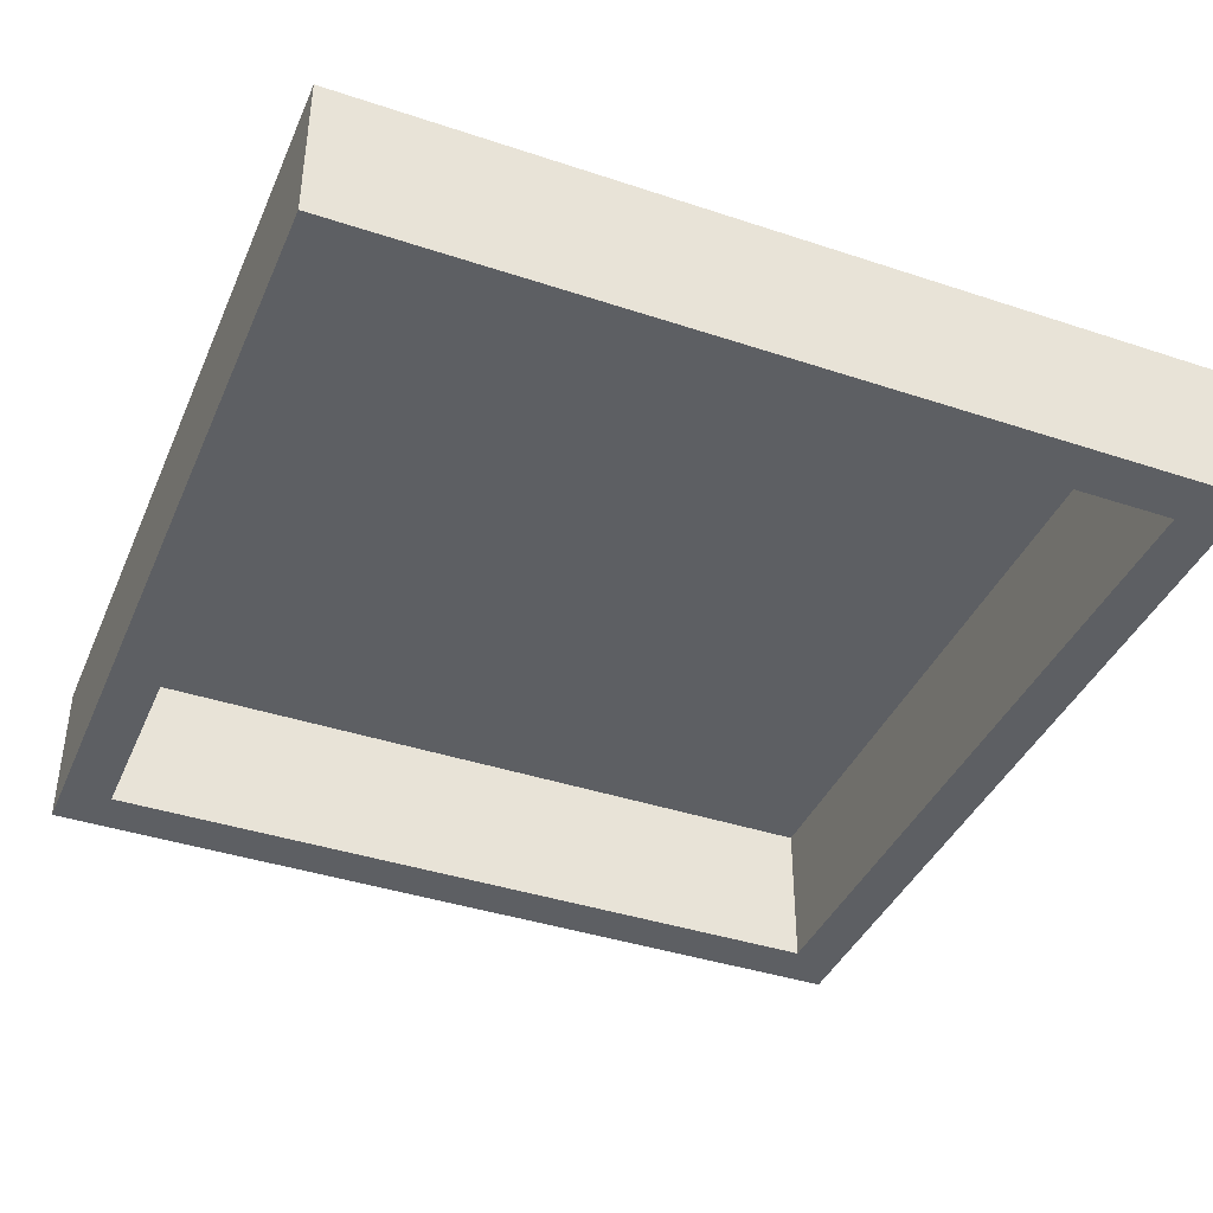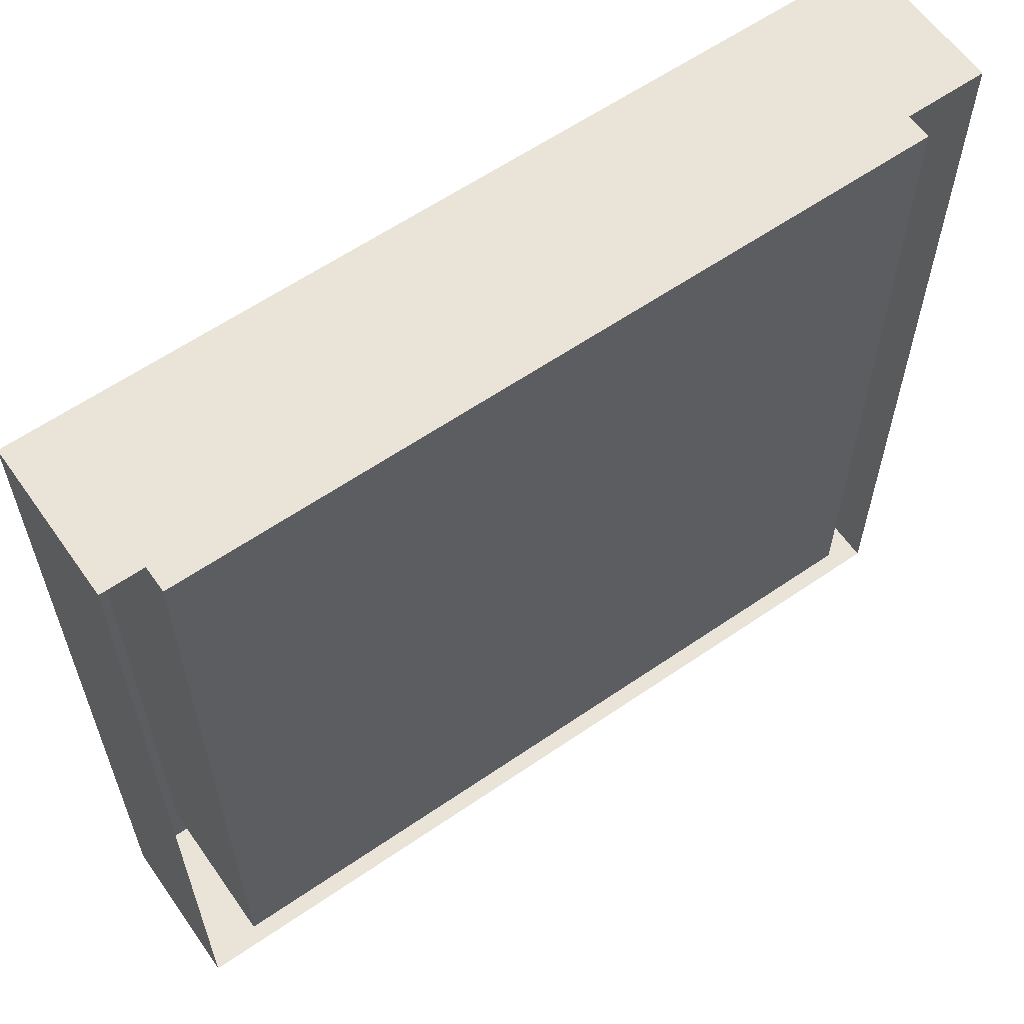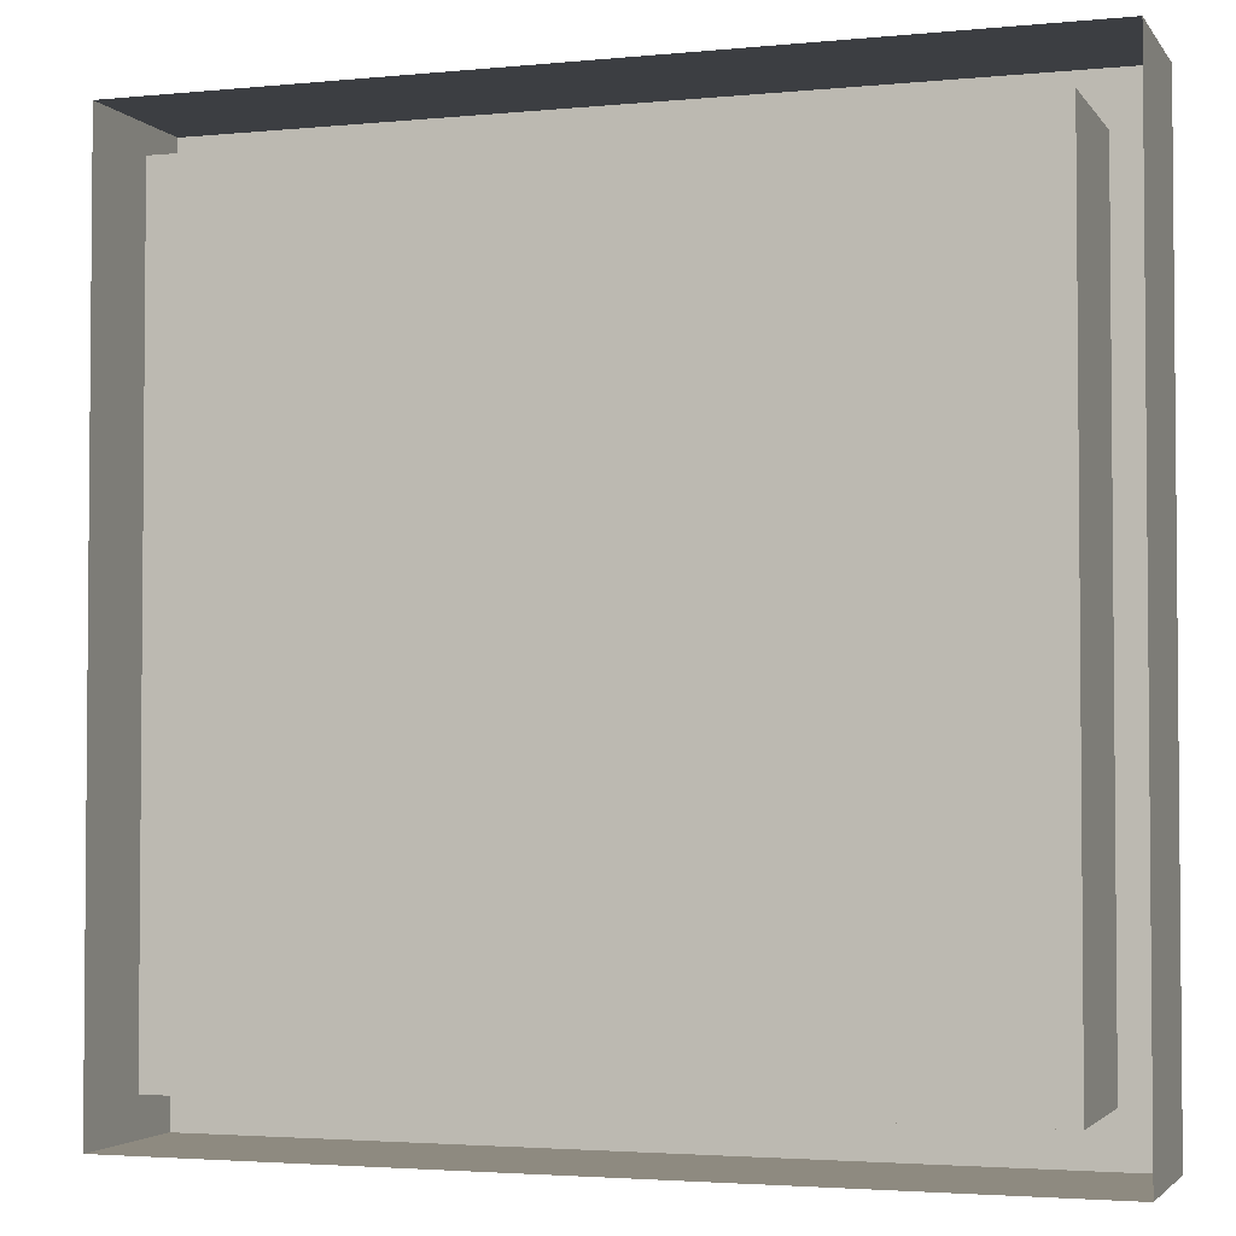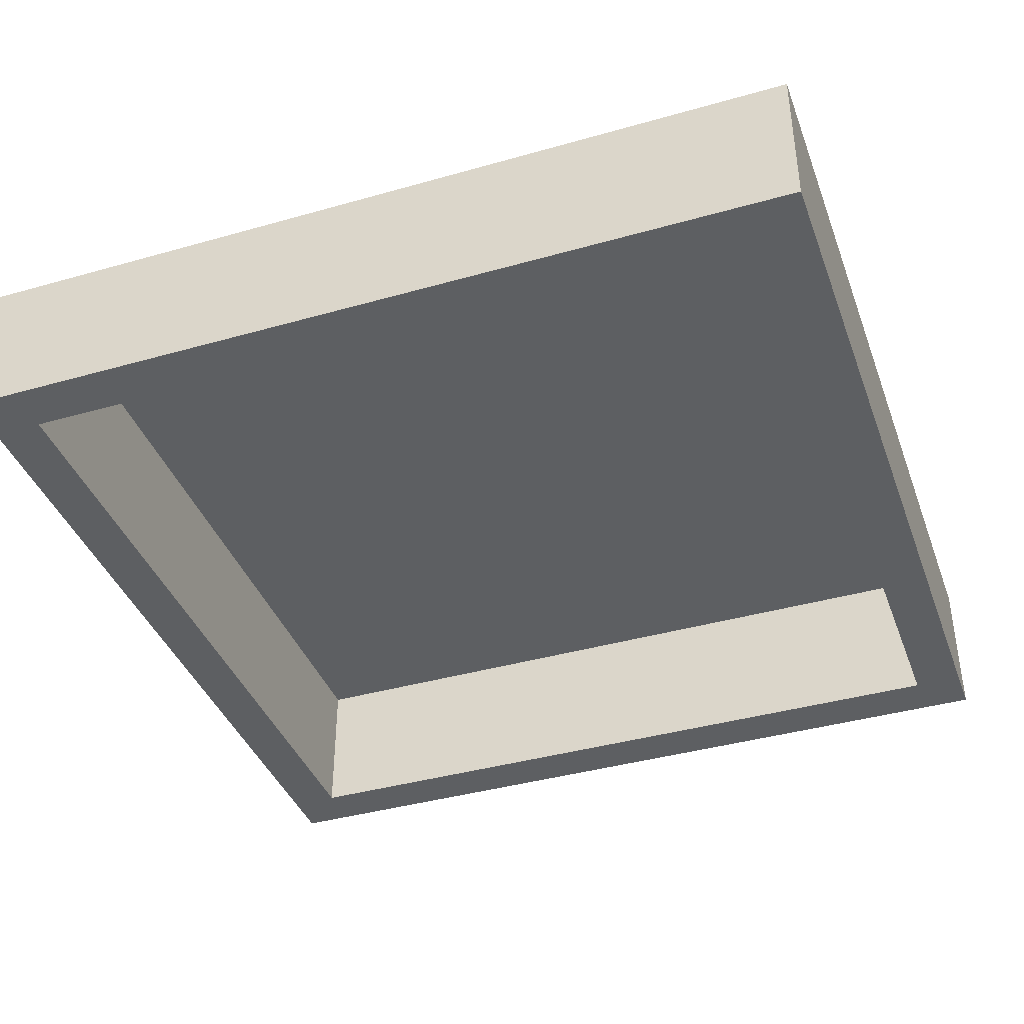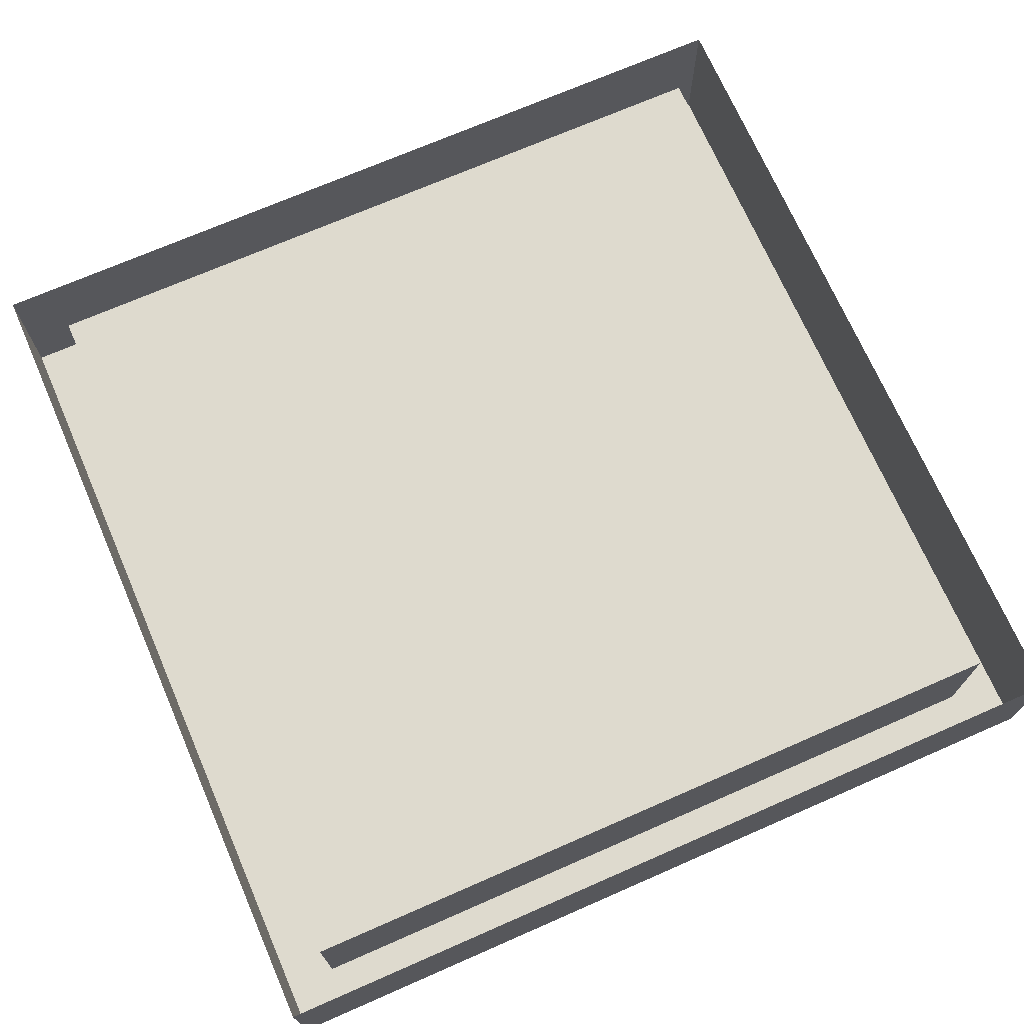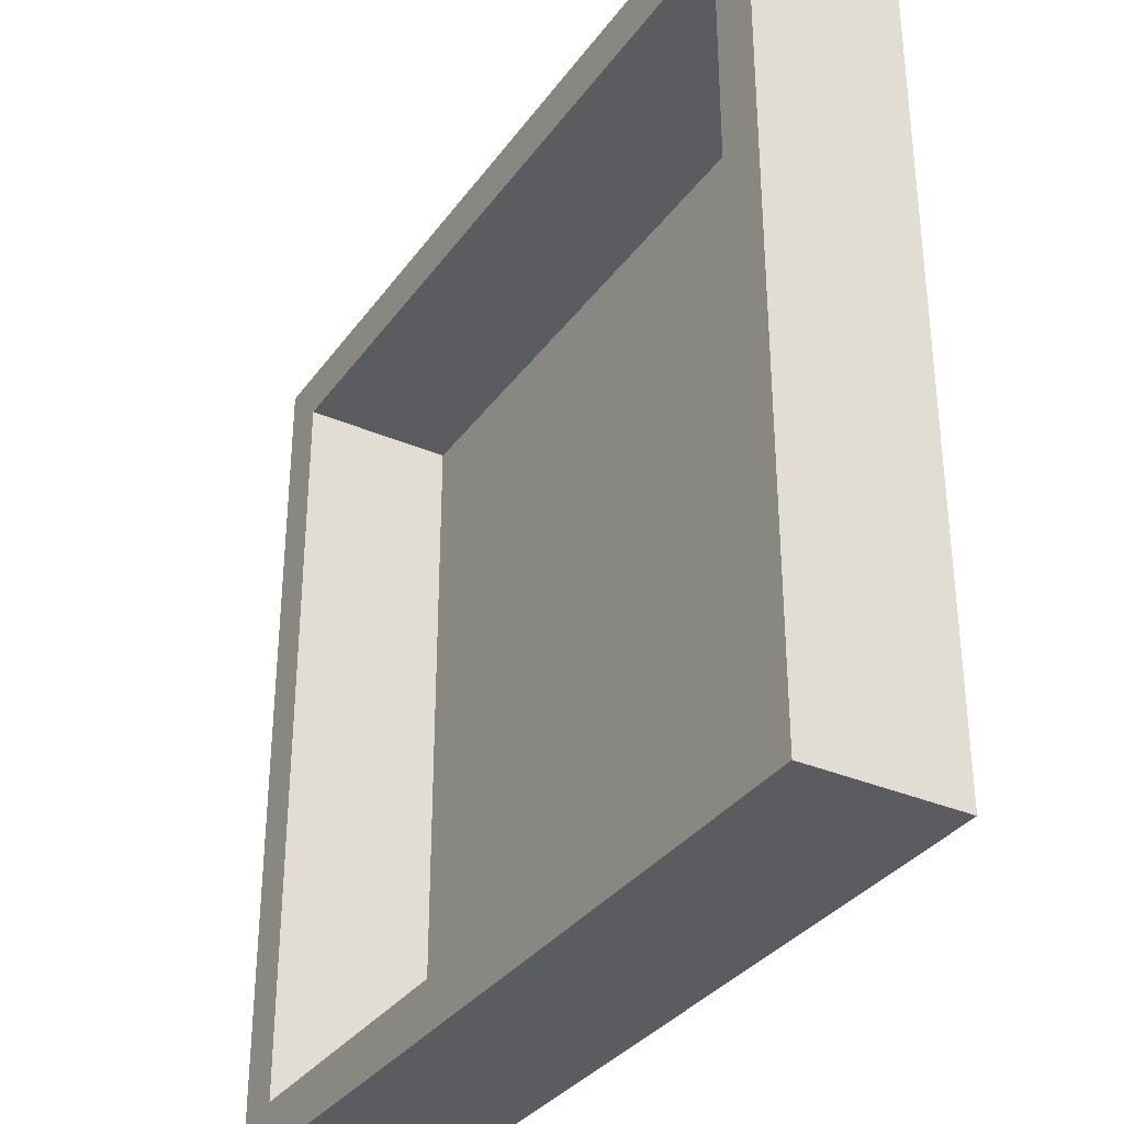
<metadata>
{"format":"obj","ext":"obj","renderer":"f3d","projection":"perspective","resolution":1024,"background":"white","views":[{"elev":-40.2,"azim":-22.2,"up":"+Y"},{"elev":61.0,"azim":145.0,"up":"+Z"},{"elev":-3.0,"azim":-161.5,"up":"+Z"},{"elev":-39.7,"azim":109.4,"up":"+Y"},{"elev":71.3,"azim":-23.6,"up":"+Y"},{"elev":-33.7,"azim":59.6,"up":"+Z"}]}
</metadata>
<code>
o mesh162/mesh162-geometry#mesh162-geometry
v 0.6259 0.00592 0.116
v 0.6586 -0.000647 0.116
v 0.6586 0.00592 0.116
v 0.6259 -0.000647 0.116
v 0.6586 0.00592 0.1487
v 0.6259 -0.000647 0.1487
v 0.6238 -0.000647 0.1139
v 0.6586 -0.000647 0.1487
v 0.6259 0.00592 0.1487
v 0.6607 -0.000647 0.1139
v 0.6238 -0.000647 0.1508
v 0.6607 0.00592 0.1139
v 0.6607 -0.000647 0.1508
v 0.6238 0.00592 0.1508
v 0.6238 0.00592 0.1139
v 0.6607 0.00592 0.1508
f 1 2 3
f 2 1 4
f 3 2 1
f 4 1 2
f 2 5 3
f 3 5 2
f 5 1 3
f 3 1 5
f 1 6 4
f 4 6 1
f 4 7 2
f 2 7 4
f 5 2 8
f 8 2 5
f 1 5 9
f 9 5 1
f 6 1 9
f 9 1 6
f 6 7 4
f 4 7 6
f 10 2 7
f 7 2 10
f 10 8 2
f 2 8 10
f 6 5 8
f 8 5 6
f 5 6 9
f 9 6 5
f 6 11 7
f 7 11 6
f 7 12 10
f 10 12 7
f 13 8 10
f 10 8 13
f 8 13 6
f 6 13 8
f 11 6 13
f 13 6 11
f 14 7 11
f 11 7 14
f 12 7 15
f 15 7 12
f 12 13 10
f 10 13 12
f 13 14 11
f 11 14 13
f 7 14 15
f 15 14 7
f 13 12 16
f 16 12 13
f 14 13 16
f 16 13 14

</code>
